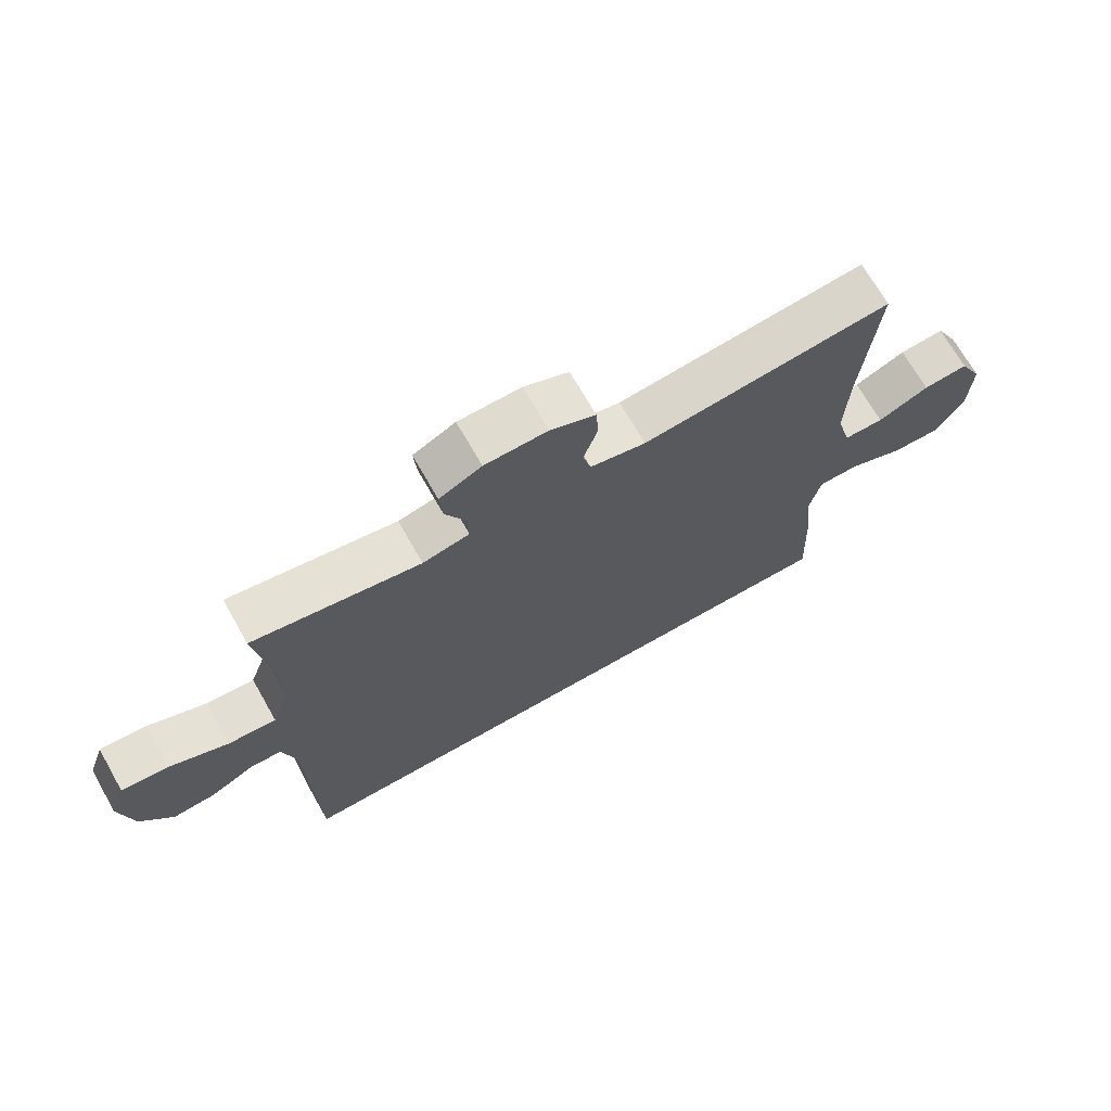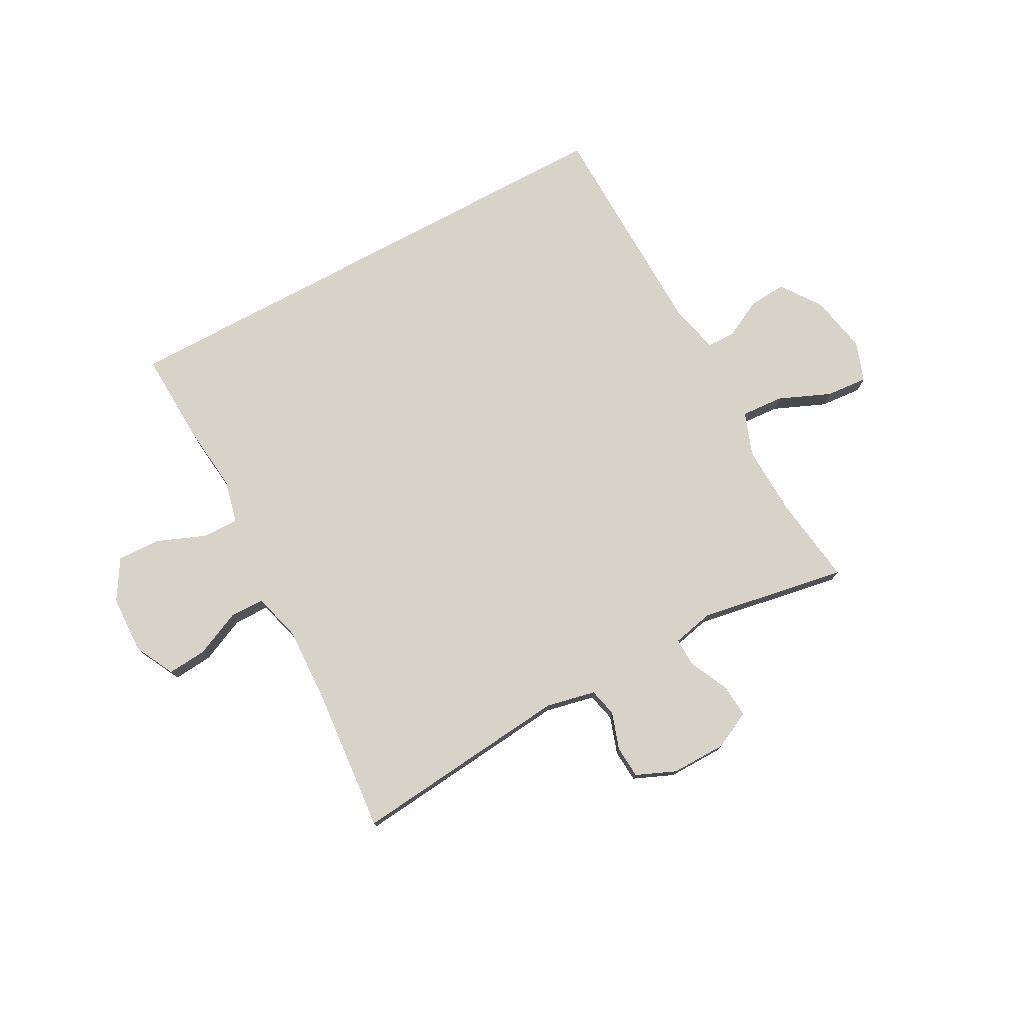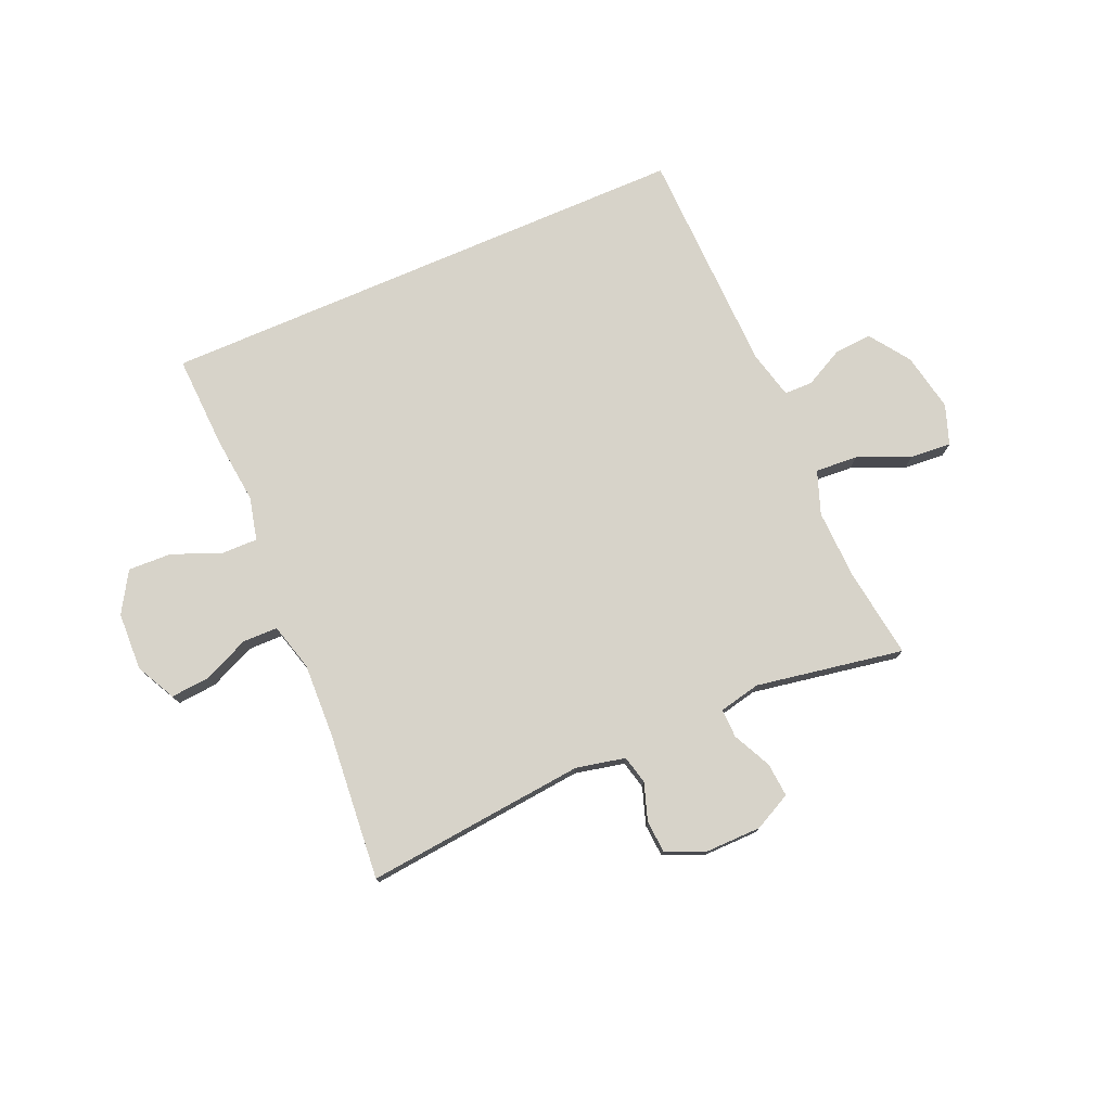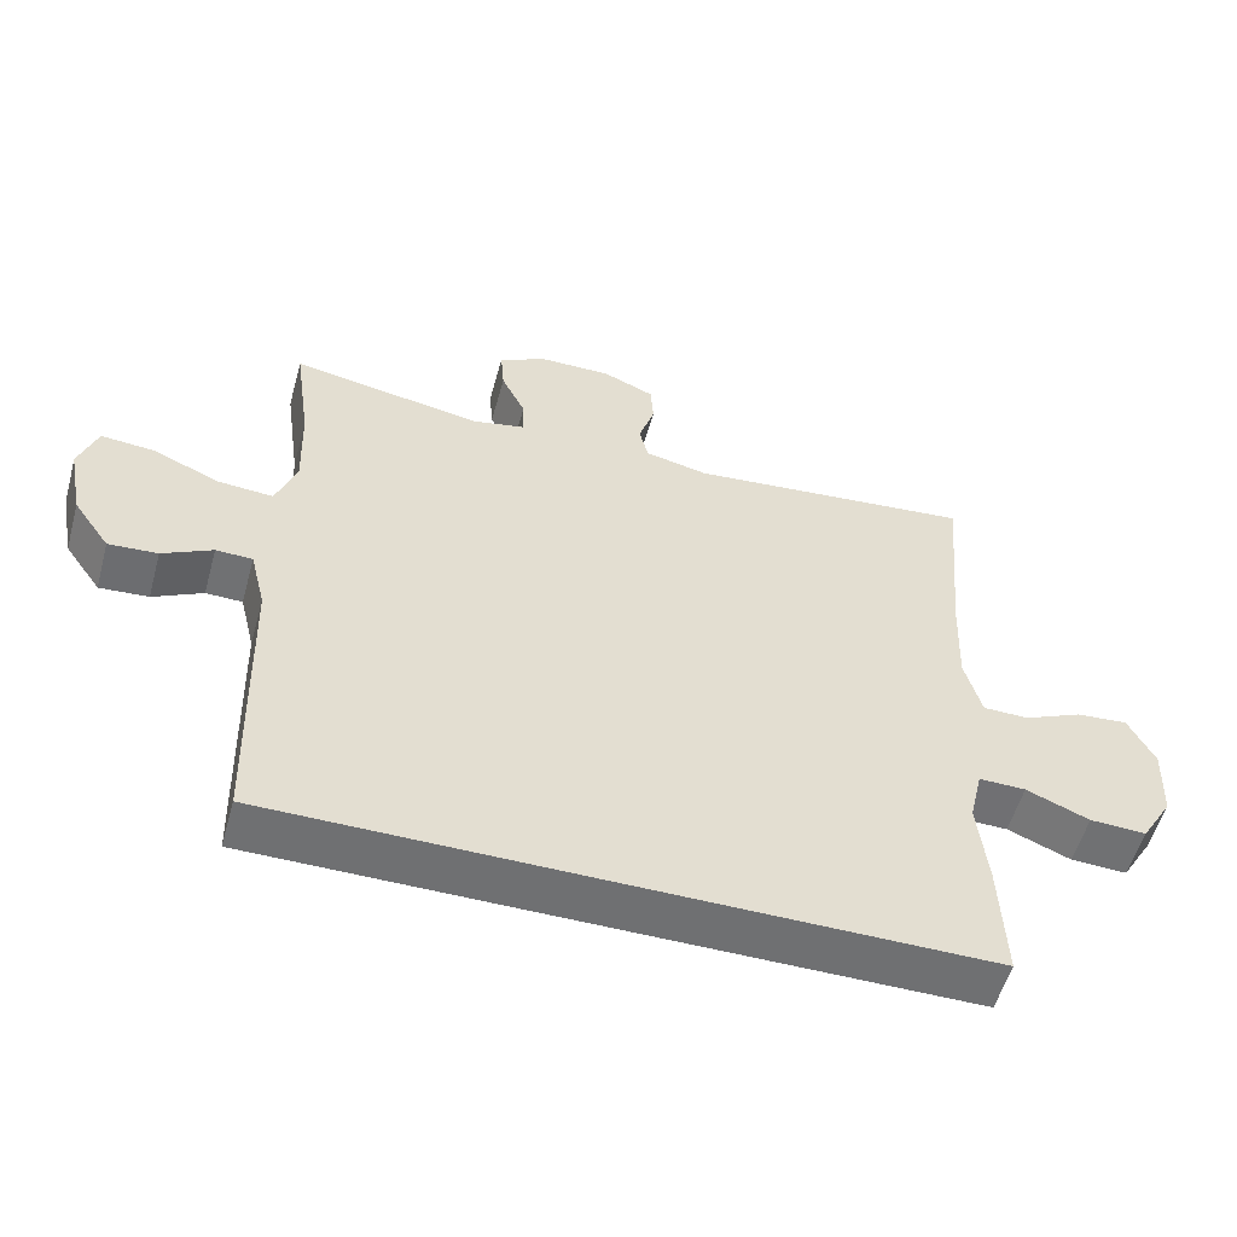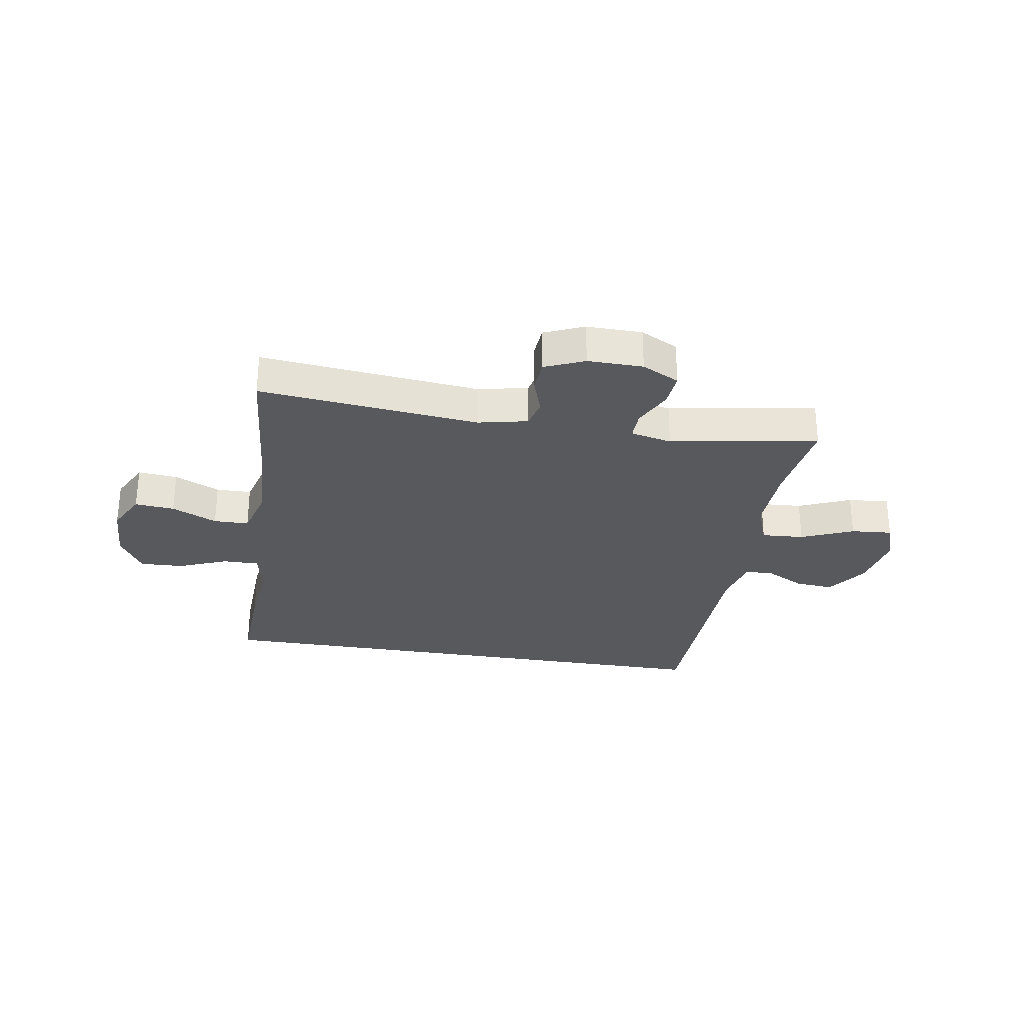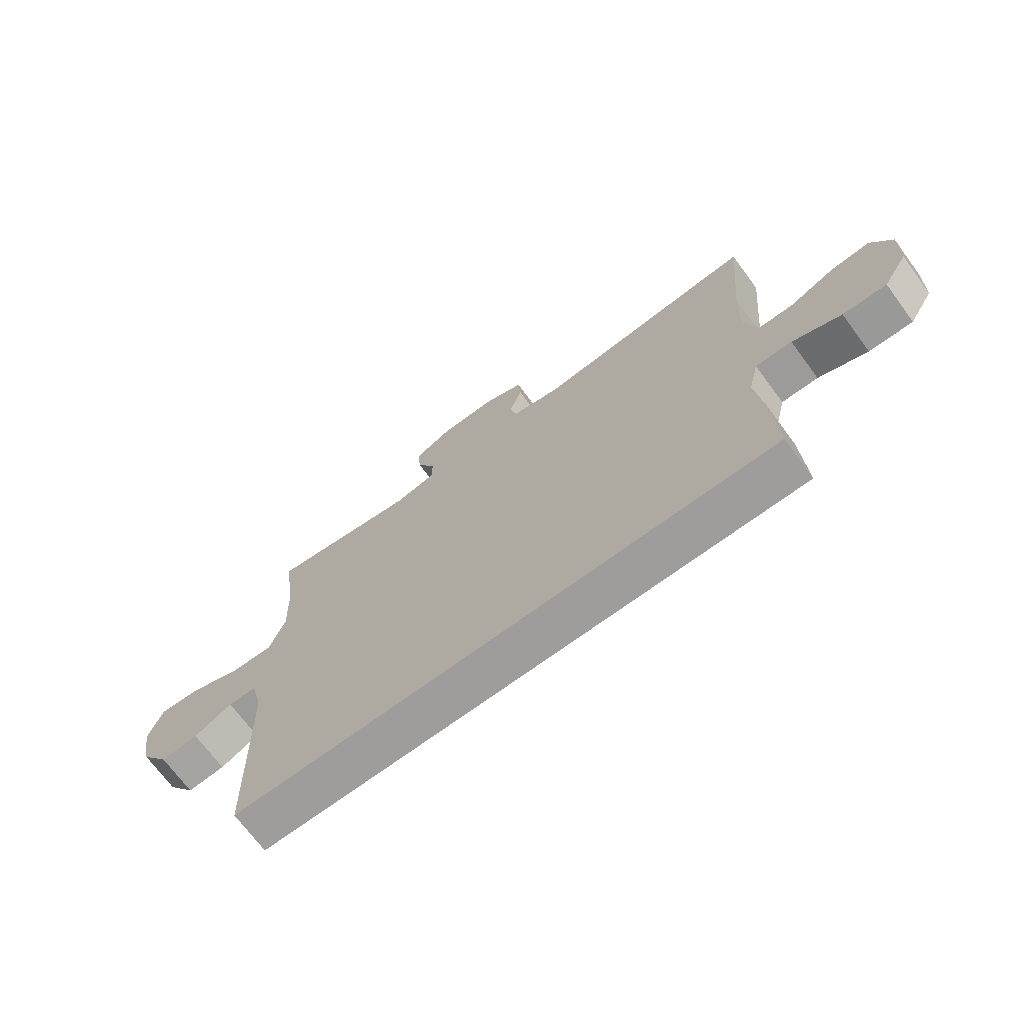
<metadata>
{"format":"obj","ext":"obj","renderer":"f3d","projection":"perspective","resolution":1024,"background":"white","views":[{"elev":70.0,"azim":150.3,"up":"+Z"},{"elev":76.5,"azim":-28.4,"up":"+Y"},{"elev":76.4,"azim":-23.4,"up":"+Y"},{"elev":-54.9,"azim":164.5,"up":"+Z"},{"elev":-29.3,"azim":-9.4,"up":"+Y"},{"elev":-70.4,"azim":-143.5,"up":"+Z"}]}
</metadata>
<code>
v -0.5 0.07 0.5
v -0.11 0.07 0.461
v -0.023 0.07 0.48
v -0.011 0.07 0.53
v -0.033 0.07 0.596
v -0.029 0.07 0.653
v 0.041 0.07 0.683
v 0.139 0.07 0.682
v 0.205 0.07 0.649
v 0.2 0.07 0.589
v 0.167 0.07 0.521
v 0.166 0.07 0.47
v 0.239 0.07 0.454
v 0.5 0.07 0.5
v 0.478 0.07 0.341
v 0.474 0.07 0.218
v 0.502 0.07 0.142
v 0.577 0.07 0.147
v 0.669 0.07 0.186
v 0.742 0.07 0.192
v 0.767 0.07 0.122
v 0.747 0.07 0.019
v 0.697 0.07 -0.052
v 0.63 0.07 -0.047
v 0.562 0.07 -0.012
v 0.512 0.07 -0.013
v 0.491 0.07 -0.098
v 0.481 0.07 -0.5
v -0.471 0.07 -0.5
v -0.464 0.07 -0.335
v -0.451 0.07 -0.215
v -0.469 0.07 -0.139
v -0.533 0.07 -0.14
v -0.619 0.07 -0.175
v -0.696 0.07 -0.178
v -0.739 0.07 -0.107
v -0.743 0.07 -0.004
v -0.707 0.07 0.066
v -0.637 0.07 0.06
v -0.557 0.07 0.024
v -0.495 0.07 0.025
v -0.472 0.07 0.109
v -0.477 0.07 0.241
v -0.5 0 0.5
v -0.11 0 0.461
v -0.023 0 0.48
v -0.011 0 0.53
v -0.033 0 0.596
v -0.029 0 0.653
v 0.041 0 0.683
v 0.139 0 0.682
v 0.205 0 0.649
v 0.2 0 0.589
v 0.167 0 0.521
v 0.166 0 0.47
v 0.239 0 0.454
v 0.5 0 0.5
v 0.478 0 0.341
v 0.474 0 0.218
v 0.502 0 0.142
v 0.577 0 0.147
v 0.669 0 0.186
v 0.742 0 0.192
v 0.767 0 0.122
v 0.747 0 0.019
v 0.697 0 -0.052
v 0.63 0 -0.047
v 0.562 0 -0.012
v 0.512 0 -0.013
v 0.491 0 -0.098
v 0.481 0 -0.5
v -0.471 0 -0.5
v -0.464 0 -0.335
v -0.451 0 -0.215
v -0.469 0 -0.139
v -0.533 0 -0.14
v -0.619 0 -0.175
v -0.696 0 -0.178
v -0.739 0 -0.107
v -0.743 0 -0.004
v -0.707 0 0.066
v -0.637 0 0.06
v -0.557 0 0.024
v -0.495 0 0.025
v -0.472 0 0.109
v -0.477 0 0.241
f 37 38 39 40
f 37 40 41
f 36 37 41
f 33 34 35 36
f 32 33 36 41
f 31 32 41 42
f 27 28 29 30
f 26 27 30 31
f 22 23 24 25
f 22 25 26
f 21 22 26
f 18 19 20 21
f 17 18 21 26
f 16 17 26 31
f 13 14 15
f 12 13 15 16
f 8 9 10 11
f 8 11 12
f 7 8 12
f 4 5 6 7
f 3 4 7 12
f 2 3 12 16
f 43 1 2 16
f 16 31 42 43
f 83 82 81 80
f 84 83 80
f 84 80 79
f 79 78 77 76
f 84 79 76 75
f 85 84 75 74
f 73 72 71 70
f 74 73 70 69
f 68 67 66 65
f 69 68 65
f 69 65 64
f 64 63 62 61
f 69 64 61 60
f 74 69 60 59
f 58 57 56
f 59 58 56 55
f 54 53 52 51
f 55 54 51
f 55 51 50
f 50 49 48 47
f 55 50 47 46
f 59 55 46 45
f 59 45 44 86
f 86 85 74 59
f 1 44 45 2
f 2 45 46 3
f 3 46 47 4
f 4 47 48 5
f 5 48 49 6
f 6 49 50 7
f 7 50 51 8
f 8 51 52 9
f 9 52 53 10
f 10 53 54 11
f 11 54 55 12
f 12 55 56 13
f 13 56 57 14
f 14 57 58 15
f 15 58 59 16
f 16 59 60 17
f 17 60 61 18
f 18 61 62 19
f 19 62 63 20
f 20 63 64 21
f 21 64 65 22
f 22 65 66 23
f 23 66 67 24
f 24 67 68 25
f 25 68 69 26
f 26 69 70 27
f 27 70 71 28
f 28 71 72 29
f 29 72 73 30
f 30 73 74 31
f 31 74 75 32
f 32 75 76 33
f 33 76 77 34
f 34 77 78 35
f 35 78 79 36
f 36 79 80 37
f 37 80 81 38
f 38 81 82 39
f 39 82 83 40
f 40 83 84 41
f 41 84 85 42
f 42 85 86 43
f 43 86 44 1

</code>
